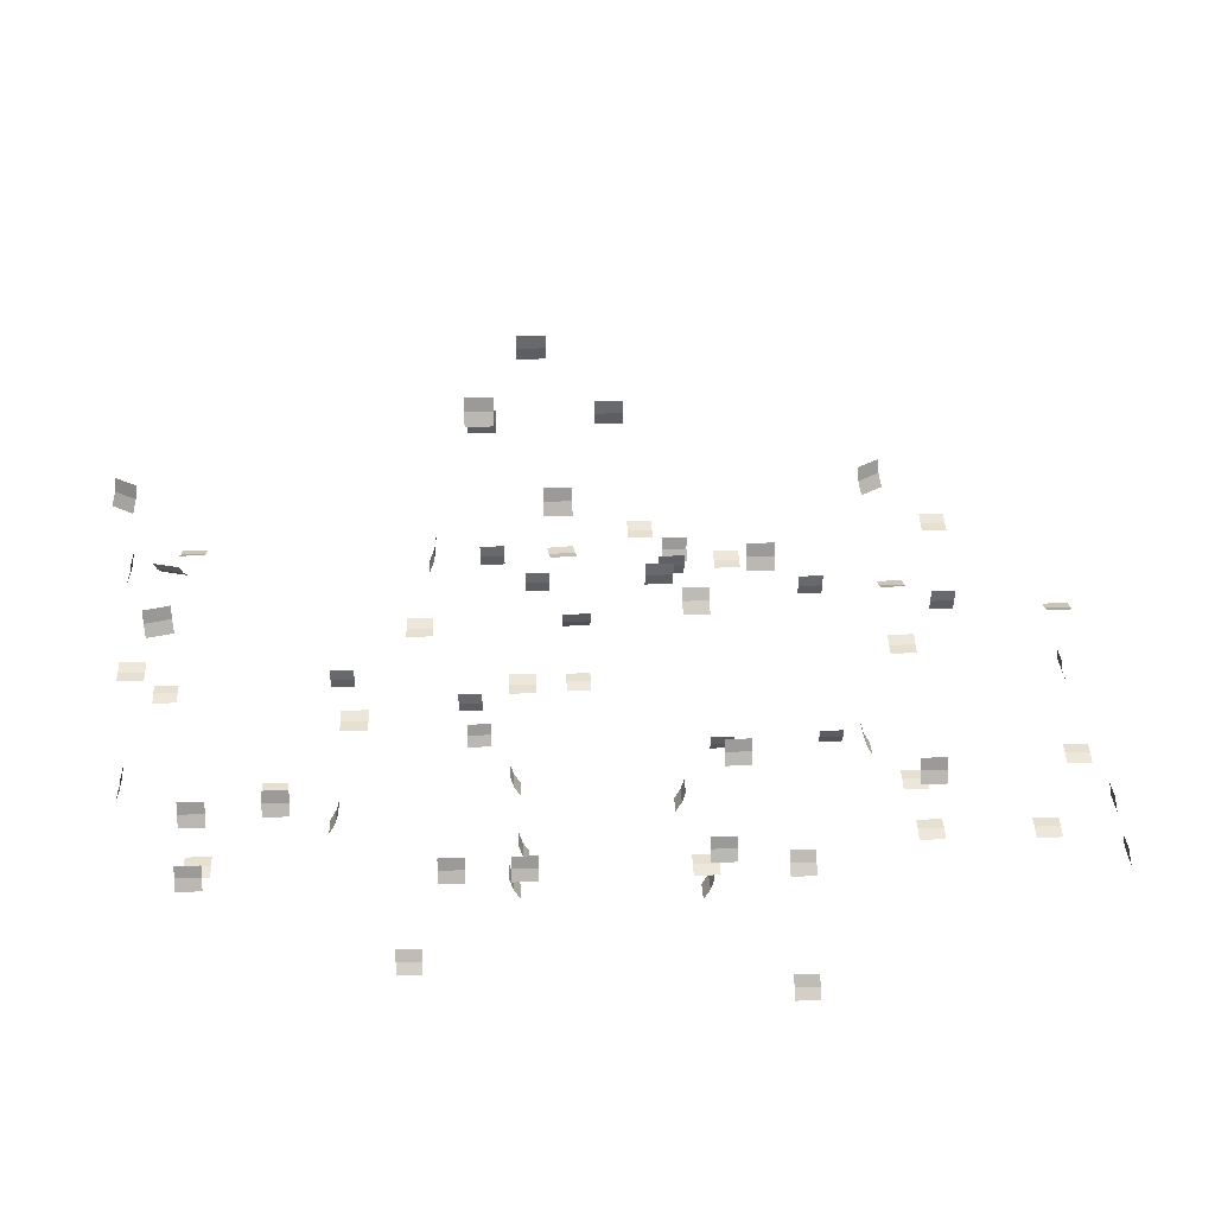
<metadata>
{"format":"obj","ext":"obj","renderer":"f3d","projection":"perspective","resolution":1024,"background":"white","views":[{"elev":29.1,"azim":-2.5,"up":"+Y"}]}
</metadata>
<code>
o AltarStickyNotes_Cube.038
v -0.2159 -0.1096 0.2239
v -0.2159 -0.1096 0.2875
v -0.2255 -0.1398 0.2239
v -0.2255 -0.1398 0.2875
v -0.2421 -0.1675 0.2239
v -0.2421 -0.1675 0.2875
v -0.2405 -0.2594 -0.3837
v -0.2405 -0.2594 -0.3202
v -0.2501 -0.2897 -0.3837
v -0.2501 -0.2897 -0.3202
v -0.2666 -0.3173 -0.3837
v -0.2666 -0.3173 -0.3202
v -0.105 -0.1417 -0.4064
v -0.1686 -0.1417 -0.4064
v -0.105 -0.1708 -0.4191
v -0.1686 -0.1708 -0.4191
v -0.105 -0.1965 -0.4385
v -0.1686 -0.1965 -0.4385
v 0.1855 -0.1264 -0.4021
v 0.122 -0.1264 -0.4021
v 0.1855 -0.1555 -0.4149
v 0.122 -0.1555 -0.4149
v 0.1855 -0.1812 -0.4343
v 0.122 -0.1812 -0.4343
v 0.1932 0.02899 -0.1243
v 0.1932 0.02899 -0.1878
v 0.2028 -0.001267 -0.1243
v 0.2028 -0.001267 -0.1878
v 0.2193 -0.02892 -0.1243
v 0.2193 -0.02892 -0.1878
v -0.03813 -0.01892 0.303
v 0.02542 -0.01892 0.303
v -0.03813 -0.04797 0.3158
v 0.02542 -0.04797 0.3158
v -0.03813 -0.07372 0.3352
v 0.02542 -0.07372 0.3352
v -0.02642 -0.3261 0.3877
v 0.03713 -0.3261 0.3877
v -0.02642 -0.3551 0.4005
v 0.03713 -0.3551 0.4005
v -0.02642 -0.3809 0.4199
v 0.03713 -0.3809 0.4199
v -1.141 -0.1347 -0.134
v -1.141 -0.1347 -0.07045
v -1.15 -0.1649 -0.134
v -1.15 -0.1649 -0.07045
v -1.167 -0.1926 -0.134
v -1.167 -0.1926 -0.07045
v -0.7047 -0.1108 -0.1873
v -0.7047 -0.1108 -0.2508
v -0.6951 -0.141 -0.1873
v -0.6951 -0.141 -0.2508
v -0.6786 -0.1687 -0.1873
v -0.6786 -0.1687 -0.2508
v -0.7106 -0.07499 0.3167
v -0.7106 -0.07499 0.2532
v -0.701 -0.1052 0.3167
v -0.701 -0.1052 0.2532
v -0.6844 -0.1329 0.3167
v -0.6844 -0.1329 0.2532
v -0.6855 -0.2279 -0.04225
v -0.6855 -0.2279 -0.1058
v -0.6759 -0.2582 -0.04225
v -0.6759 -0.2582 -0.1058
v -0.6593 -0.2858 -0.04225
v -0.6593 -0.2858 -0.1058
v -0.9876 -0.2372 0.3632
v -0.924 -0.2372 0.3632
v -0.9876 -0.2662 0.376
v -0.924 -0.2662 0.376
v -0.9876 -0.292 0.3953
v -0.924 -0.292 0.3953
v -1.658 0.05284 -0.02327
v -1.658 0.05284 0.04028
v -1.662 0.02143 -0.02327
v -1.662 0.02143 0.04028
v -1.674 -0.00854 -0.02327
v -1.674 -0.00854 0.04028
v -1.658 0.3973 -0.5028
v -1.658 0.3973 -0.4392
v -1.662 0.3659 -0.5028
v -1.662 0.3659 -0.4392
v -1.674 0.3359 -0.5028
v -1.674 0.3359 -0.4392
v -1.112 0.03346 -0.5013
v -1.176 0.03346 -0.5013
v -1.112 0.002049 -0.5059
v -1.176 0.002049 -0.5059
v -1.112 -0.02792 -0.5177
v -1.176 -0.02792 -0.5177
v 0.4757 0.235 -0.5013
v 0.4121 0.235 -0.5013
v 0.4757 0.2036 -0.5059
v 0.4121 0.2036 -0.5059
v 0.4757 0.1736 -0.5177
v 0.4121 0.1736 -0.5177
v 0.1238 0.2887 -0.5013
v 0.06028 0.2887 -0.5013
v 0.1238 0.2573 -0.5059
v 0.06028 0.2573 -0.5059
v 0.1238 0.2274 -0.5177
v 0.06028 0.2274 -0.5177
v 0.7369 0.1081 -0.3429
v 0.7369 0.1081 -0.4065
v 0.7415 0.07673 -0.3429
v 0.7415 0.07673 -0.4065
v 0.7533 0.04676 -0.3429
v 0.7533 0.04676 -0.4065
v 0.7369 0.1035 0.2945
v 0.7369 0.1035 0.231
v 0.7415 0.0721 0.2945
v 0.7415 0.0721 0.231
v 0.7533 0.04213 0.2945
v 0.7533 0.04213 0.231
v 0.7369 0.06612 0.4607
v 0.7369 0.06612 0.3972
v 0.7415 0.03471 0.4607
v 0.7415 0.03471 0.3972
v 0.7533 0.004736 0.4607
v 0.7533 0.004736 0.3972
v -0.7054 0.07185 0.4318
v -0.6419 0.07185 0.4318
v -0.7054 0.04044 0.4364
v -0.6419 0.04044 0.4364
v -0.7054 0.01047 0.4482
v -0.6419 0.01047 0.4482
v -0.8763 0.07146 0.4318
v -0.8128 0.07146 0.4318
v -0.8763 0.04004 0.4364
v -0.8128 0.04004 0.4364
v -0.8763 0.01007 0.4482
v -0.8128 0.01007 0.4482
v 0.2358 0.3165 0.4318
v 0.2993 0.3165 0.4318
v 0.2358 0.2851 0.4364
v 0.2993 0.2851 0.4364
v 0.2358 0.2551 0.4482
v 0.2993 0.2551 0.4482
v -1.484 0.06814 0.4318
v -1.421 0.06814 0.4318
v -1.484 0.03673 0.4364
v -1.421 0.03673 0.4364
v -1.484 0.006755 0.4482
v -1.421 0.006755 0.4482
v -1.27 0.2695 0.4318
v -1.207 0.2695 0.4318
v -1.27 0.2381 0.4364
v -1.207 0.2381 0.4364
v -1.27 0.2082 0.4482
v -1.207 0.2082 0.4482
v -1.463 0.2444 0.4318
v -1.4 0.2444 0.4318
v -1.463 0.213 0.4364
v -1.4 0.213 0.4364
v -1.463 0.1831 0.4482
v -1.4 0.1831 0.4482
v 0.3263 0.03066 0.04094
v 0.2627 0.03066 0.04094
v 0.3263 0.02606 0.07235
v 0.2627 0.02606 0.07235
v 0.3263 0.01421 0.1023
v 0.2627 0.01421 0.1023
v 0.752 0.03066 -0.06002
v 0.6884 0.03066 -0.06002
v 0.752 0.02606 -0.02861
v 0.6884 0.02606 -0.02861
v 0.752 0.01421 0.001361
v 0.6884 0.01421 0.001361
v 0.612 0.03066 0.2638
v 0.5485 0.03066 0.2638
v 0.612 0.02606 0.2952
v 0.5485 0.02606 0.2952
v 0.612 0.01421 0.3252
v 0.5485 0.01421 0.3252
v 0.3316 0.03066 0.2604
v 0.268 0.03066 0.2604
v 0.3316 0.02606 0.2918
v 0.268 0.02606 0.2918
v 0.3316 0.01421 0.3218
v 0.268 0.01421 0.3218
v -0.488 0.03066 -0.4645
v -0.5515 0.03066 -0.4645
v -0.488 0.02606 -0.4331
v -0.5515 0.02606 -0.4331
v -0.488 0.01421 -0.4032
v -0.5515 0.01421 -0.4032
v -1.249 0.03066 0.03186
v -1.312 0.03066 0.03186
v -1.249 0.02606 0.06327
v -1.312 0.02606 0.06327
v -1.249 0.01421 0.09324
v -1.312 0.01421 0.09324
v -1.568 0.03066 -0.4485
v -1.631 0.03066 -0.4485
v -1.568 0.02606 -0.417
v -1.631 0.02606 -0.417
v -1.568 0.01421 -0.3871
v -1.631 0.01421 -0.3871
v -1.407 0.03066 0.343
v -1.47 0.03066 0.343
v -1.407 0.02606 0.3744
v -1.47 0.02606 0.3744
v -1.407 0.01421 0.4043
v -1.47 0.01421 0.4043
v -0.2169 0.03066 0.3836
v -0.2805 0.03066 0.3836
v -0.2169 0.02606 0.415
v -0.2805 0.02606 0.415
v -0.2169 0.01421 0.445
v -0.2805 0.01421 0.445
v 0.2673 0.4188 0.1314
v 0.2038 0.4188 0.1314
v 0.2673 0.4234 0.09998
v 0.2038 0.4234 0.09998
v 0.2673 0.4353 0.07001
v 0.2038 0.4353 0.07001
v 0.4389 0.4188 -0.4956
v 0.3753 0.4188 -0.4956
v 0.4389 0.4234 -0.527
v 0.3753 0.4234 -0.527
v 0.4389 0.4353 -0.557
v 0.3753 0.4353 -0.557
v 0.6103 0.4188 -0.09566
v 0.6738 0.4188 -0.09566
v 0.6103 0.4234 -0.06424
v 0.6738 0.4234 -0.06424
v 0.6103 0.4353 -0.03427
v 0.6738 0.4353 -0.03427
v 0.2204 0.4188 -0.2283
v 0.2839 0.4188 -0.2283
v 0.2204 0.4234 -0.1969
v 0.2839 0.4234 -0.1969
v 0.2204 0.4353 -0.1669
v 0.2839 0.4353 -0.1669
v -1.02 0.4188 0.4229
v -1.084 0.4188 0.4229
v -1.02 0.4234 0.3915
v -1.084 0.4234 0.3915
v -1.02 0.4353 0.3615
v -1.084 0.4353 0.3615
v -1.528 0.4188 -0.4682
v -1.465 0.4188 -0.4682
v -1.528 0.4234 -0.4368
v -1.465 0.4234 -0.4368
v -1.528 0.4353 -0.4068
v -1.465 0.4353 -0.4068
v -0.8821 0.4188 0.002429
v -0.9457 0.4188 0.002429
v -0.8821 0.4234 -0.02898
v -0.9457 0.4234 -0.02898
v -0.8821 0.4353 -0.05895
v -0.9457 0.4353 -0.05895
v -1.55 0.4188 0.1826
v -1.614 0.4188 0.1826
v -1.55 0.4234 0.1512
v -1.614 0.4234 0.1512
v -1.55 0.4353 0.1212
v -1.614 0.4353 0.1212
v -0.6378 0.4348 0.3034
v -0.7014 0.4348 0.3034
v -0.6378 0.4394 0.272
v -0.7014 0.4394 0.272
v -0.6378 0.4512 0.242
v -0.7014 0.4512 0.242
v -0.3263 0.4348 -0.4579
v -0.3899 0.4348 -0.4579
v -0.3263 0.4394 -0.4893
v -0.3899 0.4394 -0.4893
v -0.3263 0.4512 -0.5193
v -0.3899 0.4512 -0.5193
v -0.117 0.4348 -0.2855
v -0.1806 0.4348 -0.2855
v -0.117 0.4394 -0.3169
v -0.1806 0.4394 -0.3169
v -0.117 0.4512 -0.3469
v -0.1806 0.4512 -0.3469
v -0.2997 0.4106 -0.5013
v -0.2361 0.4106 -0.5013
v -0.2997 0.3792 -0.4967
v -0.2361 0.3792 -0.4967
v -0.2997 0.3493 -0.4848
v -0.2361 0.3493 -0.4848
v -0.8179 -0.1432 -0.5013
v -0.7543 -0.1432 -0.5013
v -0.8179 -0.1747 -0.4967
v -0.7543 -0.1747 -0.4967
v -0.8179 -0.2046 -0.4848
v -0.7543 -0.2046 -0.4848
v -0.7068 0.3858 -0.5186
v -0.7703 0.3858 -0.5186
v -0.7068 0.3544 -0.5232
v -0.7703 0.3544 -0.5232
v -0.7068 0.3244 -0.5351
v -0.7703 0.3244 -0.5351
v -0.5905 0.3047 -0.5186
v -0.6541 0.3047 -0.5186
v -0.5905 0.2733 -0.5232
v -0.6541 0.2733 -0.5232
v -0.5905 0.2433 -0.5351
v -0.6541 0.2433 -0.5351
v -0.7755 -0.05892 -0.5186
v -0.839 -0.05892 -0.5186
v -0.7755 -0.09033 -0.5232
v -0.839 -0.09033 -0.5232
v -0.7755 -0.1203 -0.5351
v -0.839 -0.1203 -0.5351
v -0.2175 0.3912 0.4507
v -0.1539 0.3912 0.4507
v -0.2175 0.3598 0.4555
v -0.1539 0.3598 0.4555
v -0.2175 0.3299 0.4675
v -0.1539 0.3299 0.4675
v -0.244 0.1259 0.4505
v -0.1805 0.1259 0.4499
v -0.244 0.09447 0.4549
v -0.1804 0.09447 0.4543
v -0.2439 0.06443 0.4665
v -0.1803 0.06443 0.466
v -0.7848 1.172 0.2883
v -0.7212 1.172 0.2883
v -0.7848 1.14 0.2929
v -0.7212 1.14 0.2929
v -0.7848 1.11 0.3047
v -0.7212 1.11 0.3047
v -0.6164 0.9517 0.2883
v -0.5528 0.9517 0.2883
v -0.6164 0.9203 0.2929
v -0.5528 0.9203 0.2929
v -0.6164 0.8903 0.3047
v -0.5528 0.8903 0.3047
v -0.1646 0.8041 0.2883
v -0.1011 0.8041 0.2883
v -0.1646 0.7727 0.2929
v -0.1011 0.7727 0.2929
v -0.1646 0.7428 0.3047
v -0.1011 0.7428 0.3047
v -0.8572 0.8087 0.2321
v -0.8572 0.8087 0.2957
v -0.8618 0.7773 0.2321
v -0.8618 0.7773 0.2957
v -0.8736 0.7473 0.2321
v -0.8736 0.7473 0.2957
v -0.6056 1.304 0.2663
v -0.6692 1.304 0.2663
v -0.6056 1.273 0.2617
v -0.6692 1.273 0.2617
v -0.6056 1.243 0.2499
v -0.6692 1.243 0.2499
v -0.7166 1.13 0.2663
v -0.7801 1.13 0.2663
v -0.7166 1.099 0.2617
v -0.7801 1.099 0.2617
v -0.7166 1.069 0.2499
v -0.7801 1.069 0.2499
v -0.5124 0.6198 0.2666
v -0.576 0.6198 0.2666
v -0.5124 0.5921 0.2512
v -0.576 0.5921 0.2512
v -0.5124 0.5683 0.2295
v -0.576 0.5683 0.2295
v -0.3251 0.7451 0.2663
v -0.3886 0.7451 0.2663
v -0.3251 0.7137 0.2617
v -0.3886 0.7137 0.2617
v -0.3251 0.6837 0.2499
v -0.3886 0.6837 0.2499
v -0.4388 1.139 0.2473
v -0.5023 1.139 0.2473
v -0.4388 1.108 0.2427
v -0.5023 1.108 0.2427
v -0.4388 1.078 0.2308
v -0.5023 1.078 0.2308
v 0.06946 1.008 0.3318
v 0.1194 1.008 0.2925
v 0.0723 0.9768 0.3354
v 0.1223 0.9768 0.2961
v 0.07962 0.9468 0.3447
v 0.1296 0.9468 0.3054
v -1.503 0.7219 0.3916
v -1.442 0.7219 0.3719
v -1.501 0.6904 0.3957
v -1.441 0.6904 0.3761
v -1.498 0.6604 0.4067
v -1.437 0.6604 0.3871
v -1.441 0.7229 0.1956
v -1.502 0.7242 0.1772
v -1.436 0.6983 0.1762
v -1.497 0.6996 0.1579
v -1.429 0.6786 0.1517
v -1.49 0.6799 0.1333
v -1.546 1.002 0.3006
v -1.496 1.002 0.3399
v -1.549 0.9707 0.3042
v -1.499 0.9707 0.3435
v -1.556 0.9407 0.3135
v -1.506 0.9407 0.3528
v -0.2927 0.602 0.1193
v -0.2291 0.602 0.1193
v -0.2927 0.5728 0.1317
v -0.2291 0.5728 0.1317
v -0.2927 0.5467 0.1506
v -0.2291 0.5467 0.1506
v -0.2646 0.5231 -0.1879
v -0.3282 0.5231 -0.1879
v -0.2646 0.4922 -0.1954
v -0.3282 0.4922 -0.1954
v -0.2646 0.4634 -0.2099
v -0.3282 0.4634 -0.2099
v -0.5328 0.584 -0.08332
v -0.596 0.584 -0.07642
v -0.5362 0.5774 -0.1142
v -0.5994 0.5774 -0.1073
v -0.5397 0.578 -0.1462
v -0.6029 0.578 -0.1393
f 1 3 4 2
f 3 5 6 4
f 7 9 10 8
f 9 11 12 10
f 13 15 16 14
f 15 17 18 16
f 19 21 22 20
f 21 23 24 22
f 25 27 28 26
f 27 29 30 28
f 31 33 34 32
f 33 35 36 34
f 37 39 40 38
f 39 41 42 40
f 43 45 46 44
f 45 47 48 46
f 49 51 52 50
f 51 53 54 52
f 55 57 58 56
f 57 59 60 58
f 61 63 64 62
f 63 65 66 64
f 67 69 70 68
f 69 71 72 70
f 73 75 76 74
f 75 77 78 76
f 79 81 82 80
f 81 83 84 82
f 85 87 88 86
f 87 89 90 88
f 91 93 94 92
f 93 95 96 94
f 97 99 100 98
f 99 101 102 100
f 103 105 106 104
f 105 107 108 106
f 109 111 112 110
f 111 113 114 112
f 115 117 118 116
f 117 119 120 118
f 121 123 124 122
f 123 125 126 124
f 127 129 130 128
f 129 131 132 130
f 133 135 136 134
f 135 137 138 136
f 139 141 142 140
f 141 143 144 142
f 145 147 148 146
f 147 149 150 148
f 151 153 154 152
f 153 155 156 154
f 157 159 160 158
f 159 161 162 160
f 163 165 166 164
f 165 167 168 166
f 169 171 172 170
f 171 173 174 172
f 175 177 178 176
f 177 179 180 178
f 181 183 184 182
f 183 185 186 184
f 187 189 190 188
f 189 191 192 190
f 193 195 196 194
f 195 197 198 196
f 199 201 202 200
f 201 203 204 202
f 205 207 208 206
f 207 209 210 208
f 211 213 214 212
f 213 215 216 214
f 217 219 220 218
f 219 221 222 220
f 223 225 226 224
f 225 227 228 226
f 229 231 232 230
f 231 233 234 232
f 235 237 238 236
f 237 239 240 238
f 241 243 244 242
f 243 245 246 244
f 247 249 250 248
f 249 251 252 250
f 253 255 256 254
f 255 257 258 256
f 259 261 262 260
f 261 263 264 262
f 265 267 268 266
f 267 269 270 268
f 271 273 274 272
f 273 275 276 274
f 277 279 280 278
f 279 281 282 280
f 283 285 286 284
f 285 287 288 286
f 289 291 292 290
f 291 293 294 292
f 295 297 298 296
f 297 299 300 298
f 301 303 304 302
f 303 305 306 304
f 307 309 310 308
f 309 311 312 310
f 313 315 316 314
f 315 317 318 316
f 319 321 322 320
f 321 323 324 322
f 325 327 328 326
f 327 329 330 328
f 331 333 334 332
f 333 335 336 334
f 337 339 340 338
f 339 341 342 340
f 343 345 346 344
f 345 347 348 346
f 349 351 352 350
f 351 353 354 352
f 355 357 358 356
f 357 359 360 358
f 361 363 364 362
f 363 365 366 364
f 367 369 370 368
f 369 371 372 370
f 373 375 376 374
f 375 377 378 376
f 379 381 382 380
f 381 383 384 382
f 385 387 388 386
f 387 389 390 388
f 391 393 394 392
f 393 395 396 394
f 397 399 400 398
f 399 401 402 400
f 403 405 406 404
f 405 407 408 406
f 409 411 412 410
f 411 413 414 412

</code>
